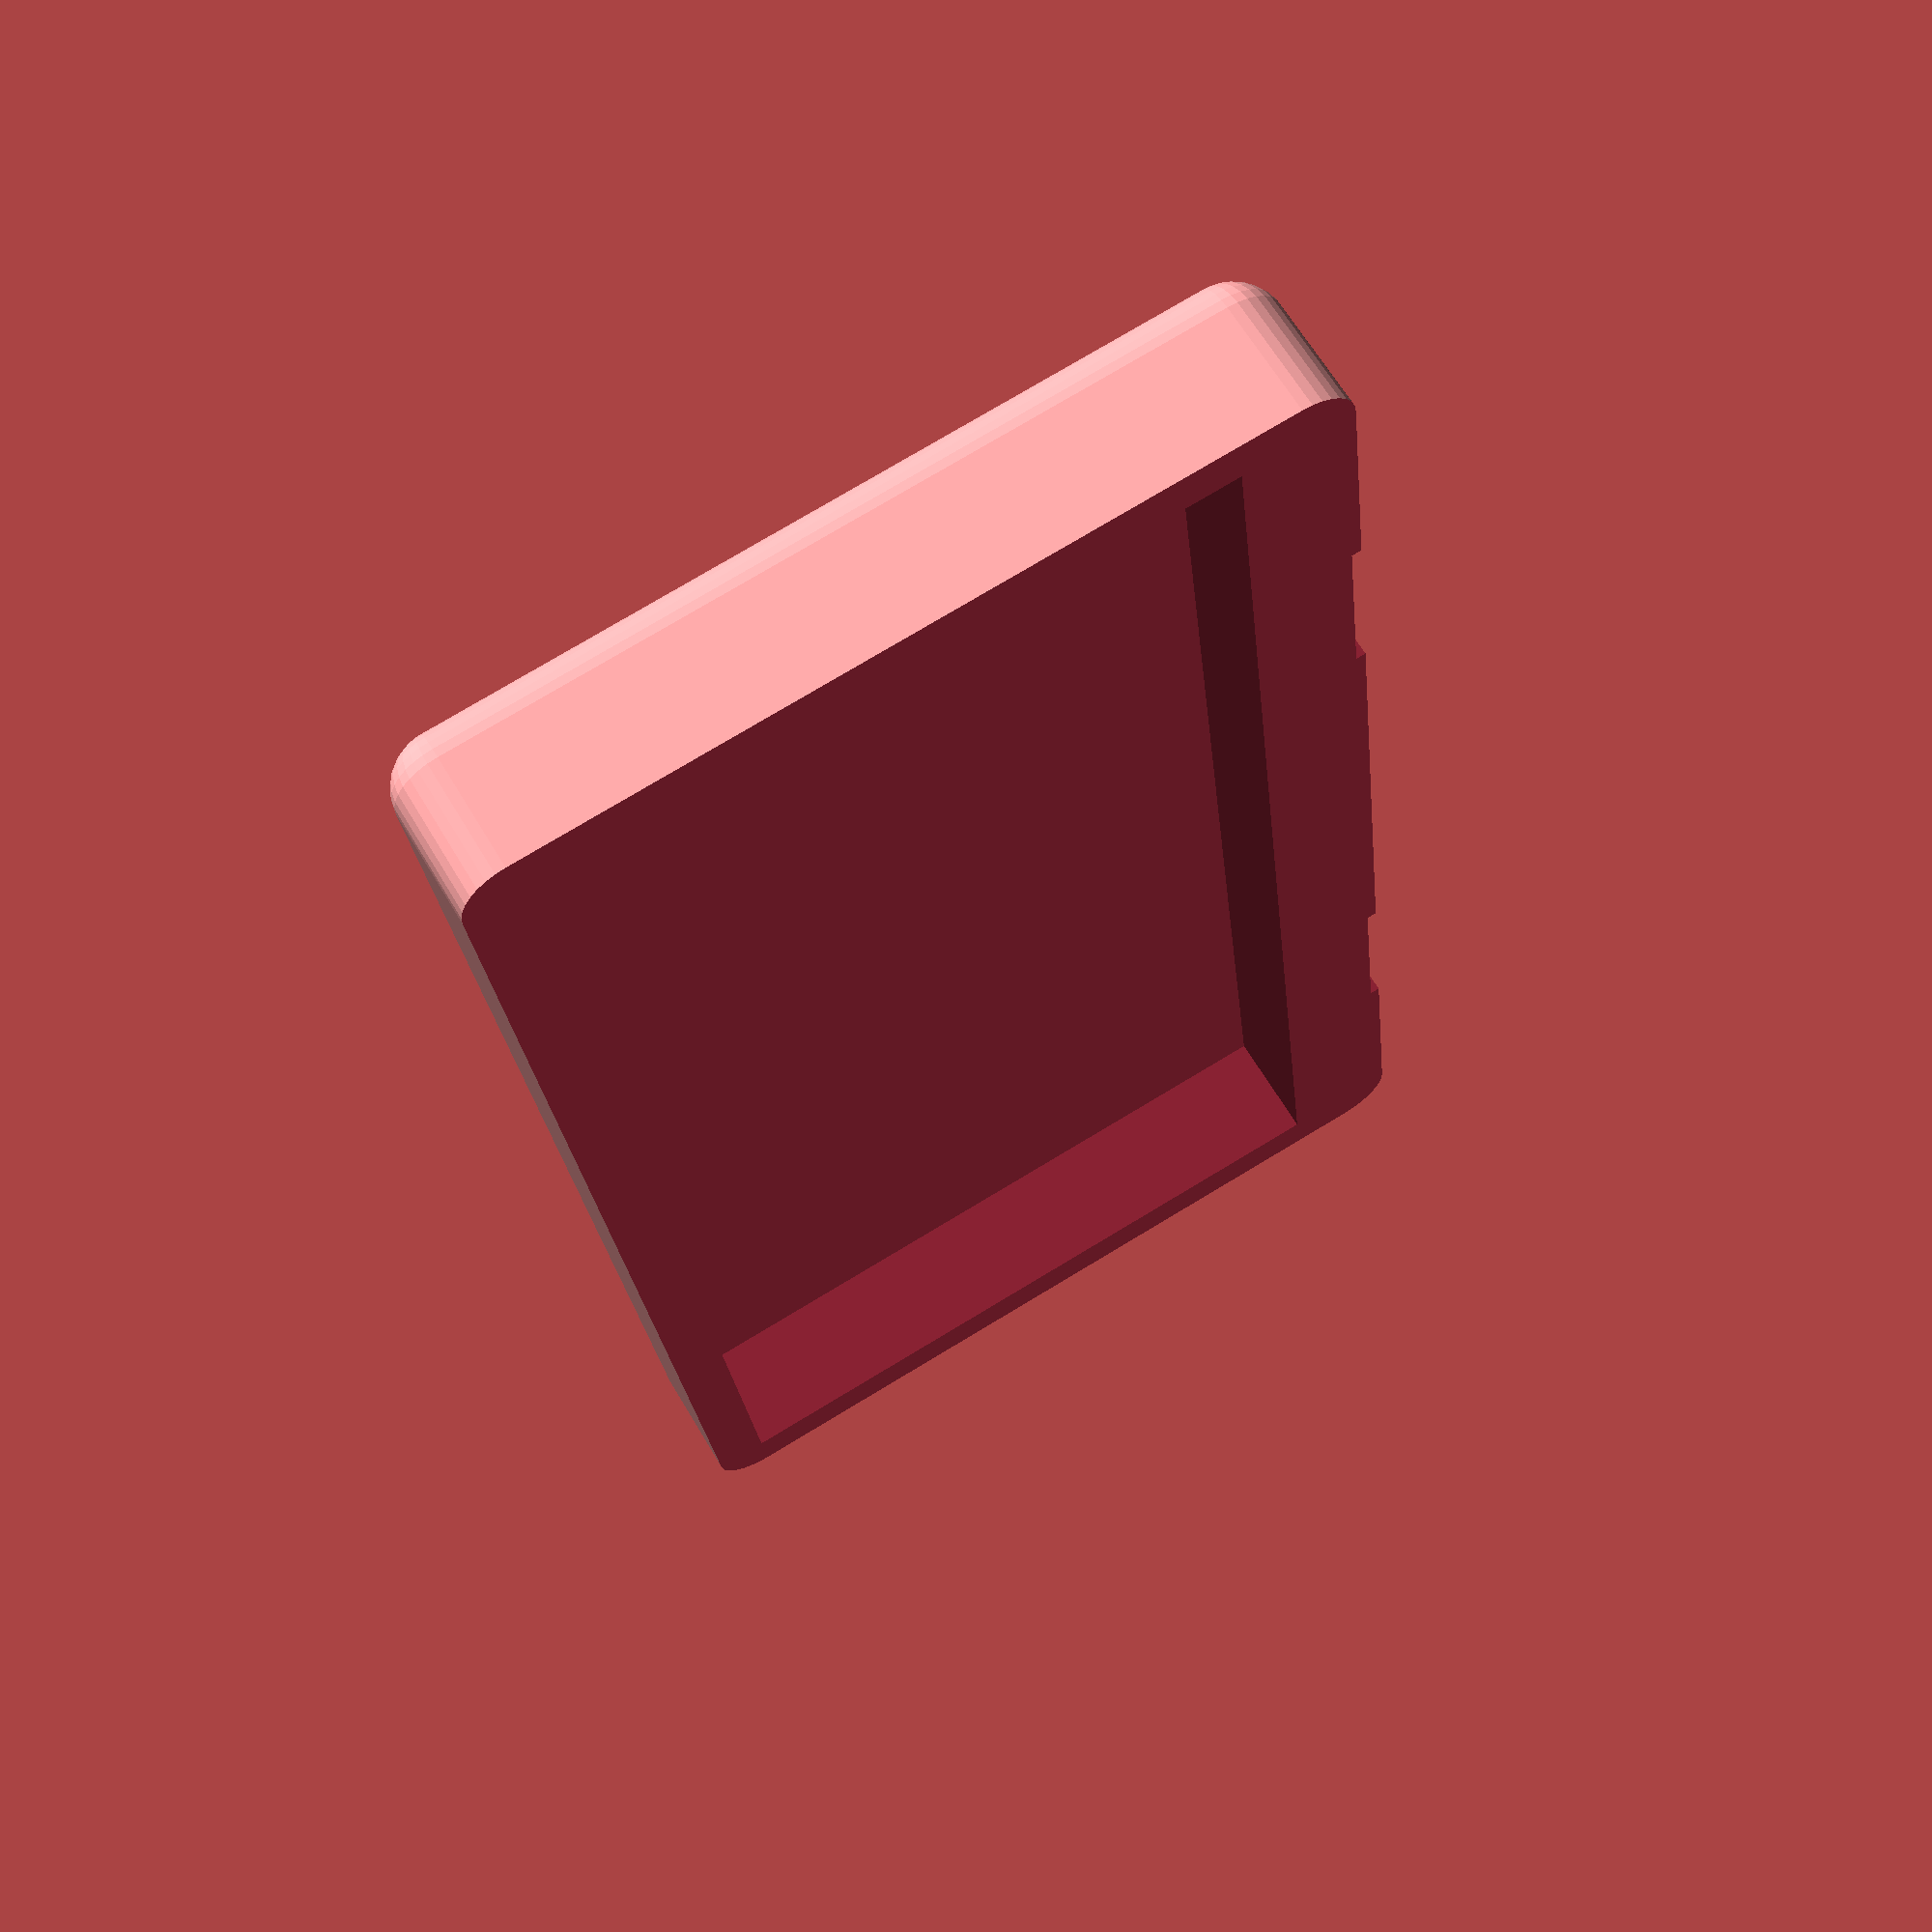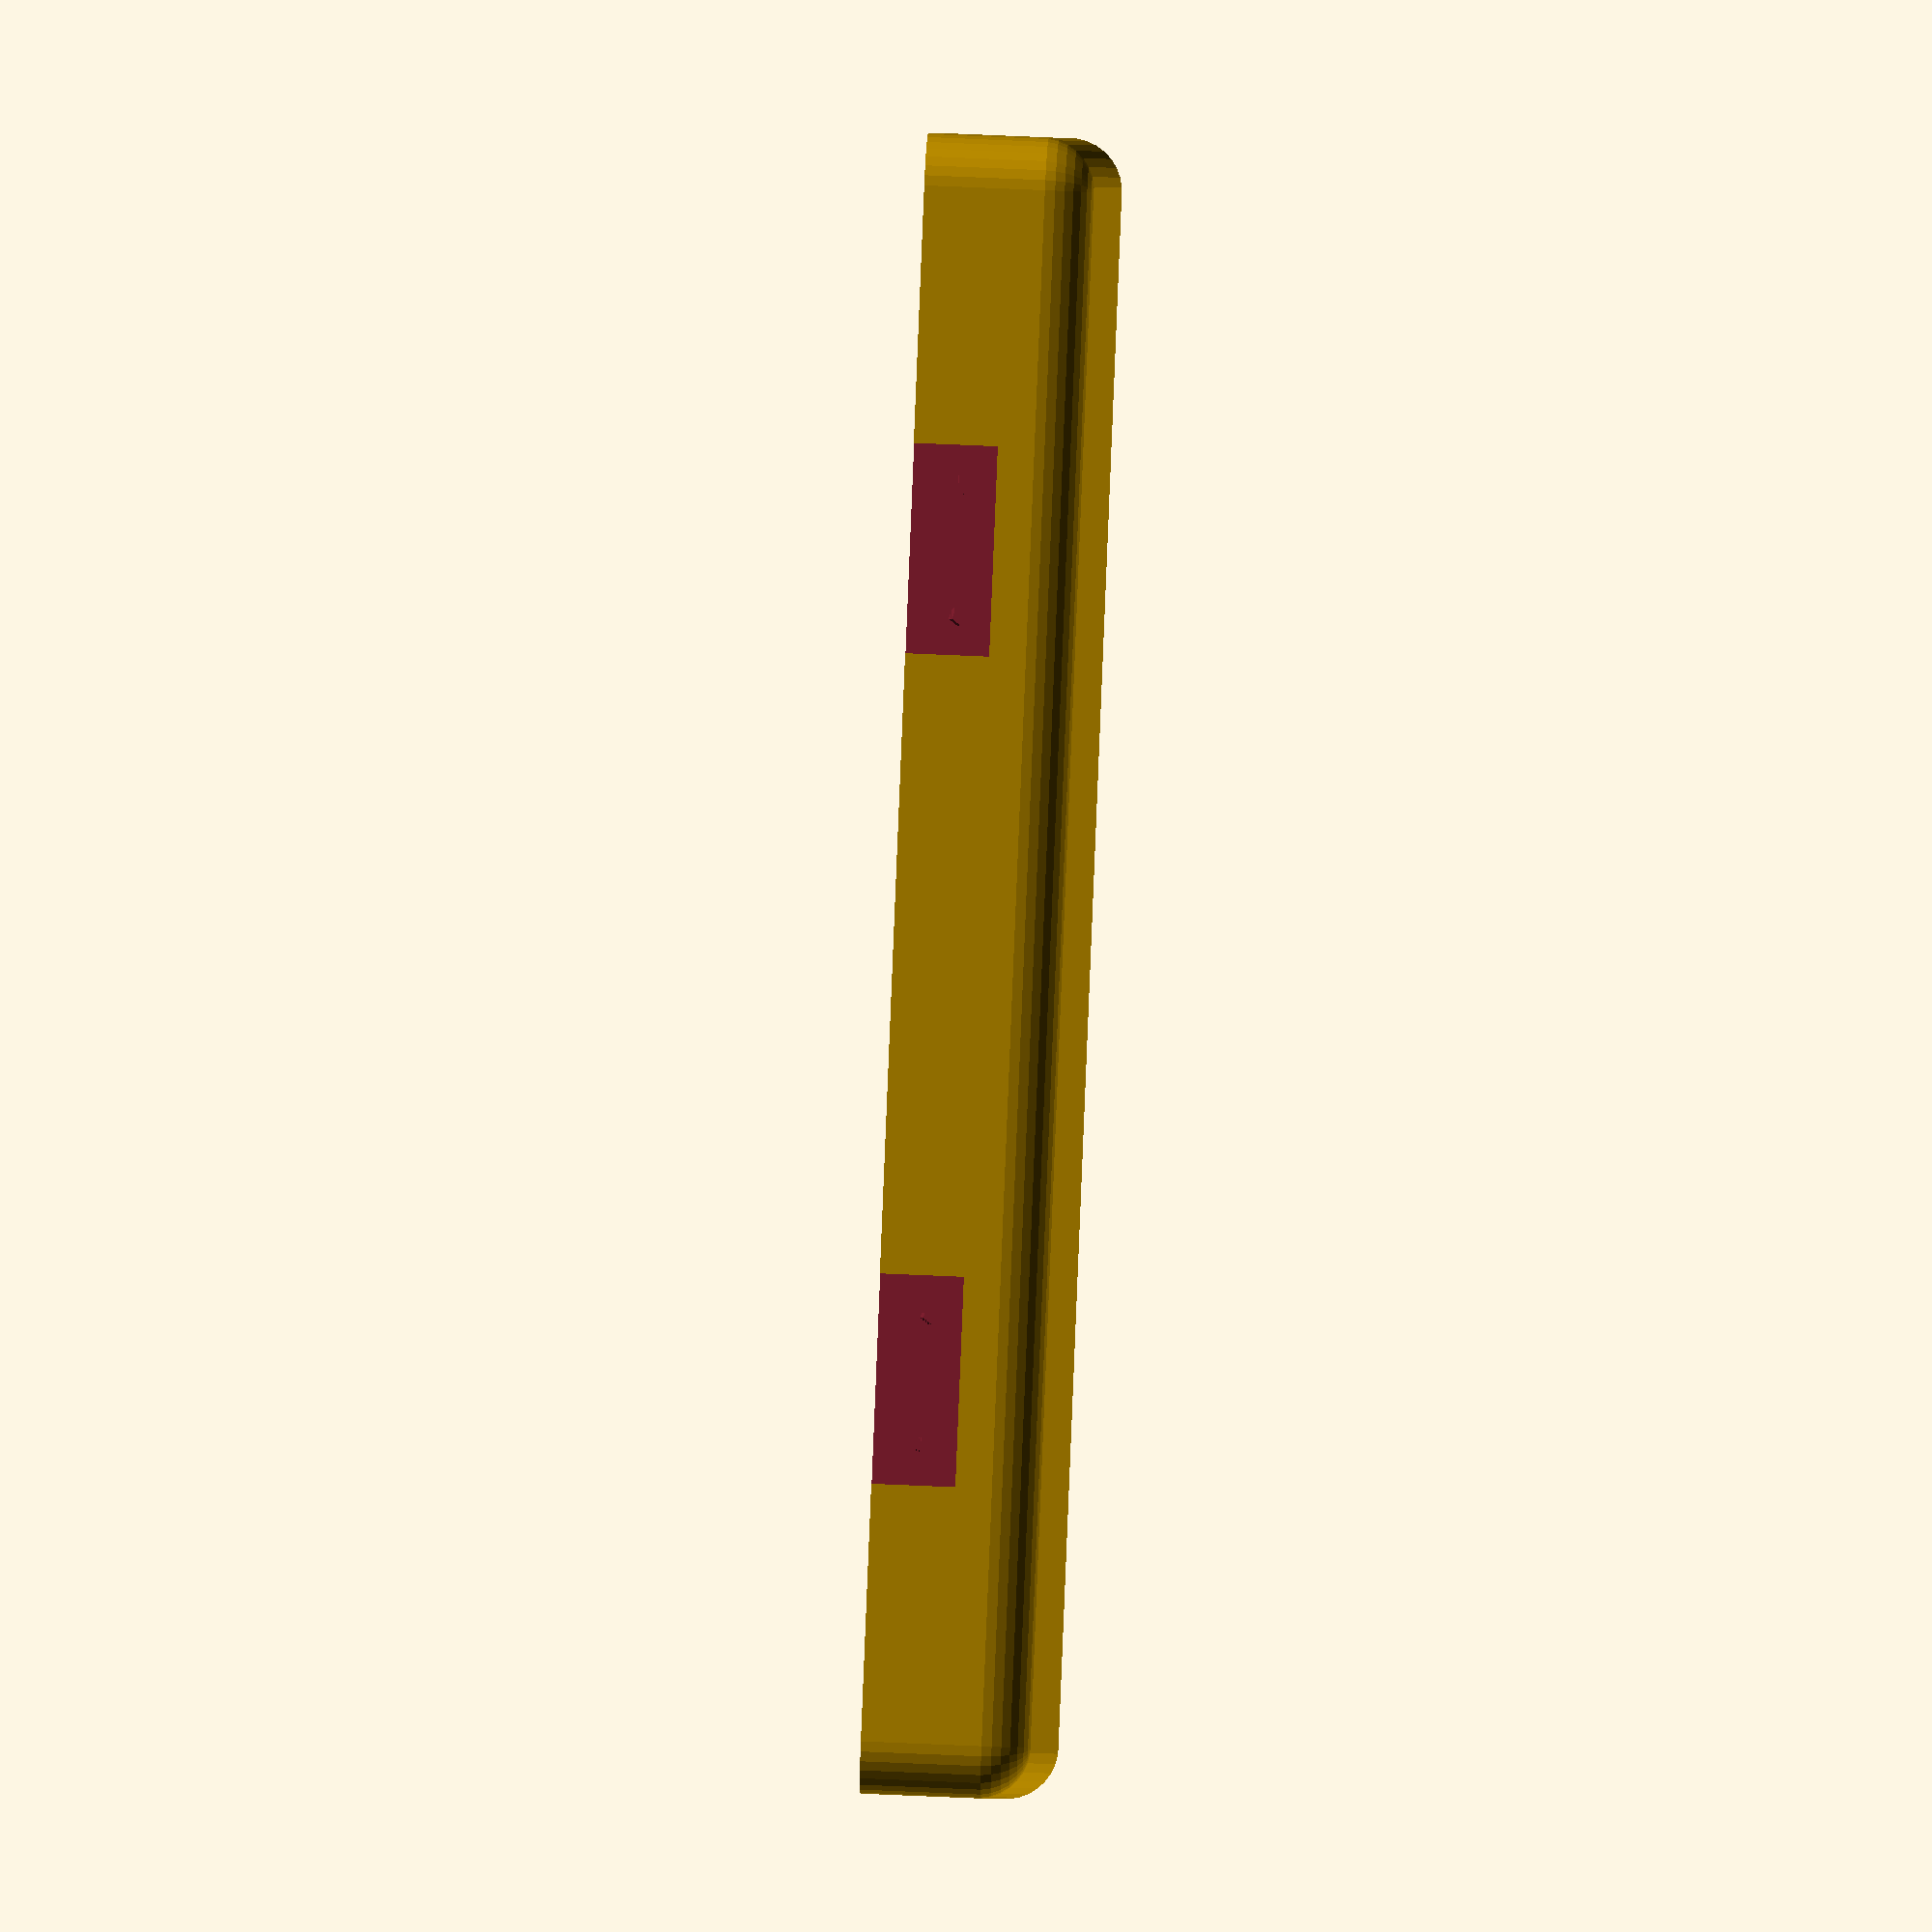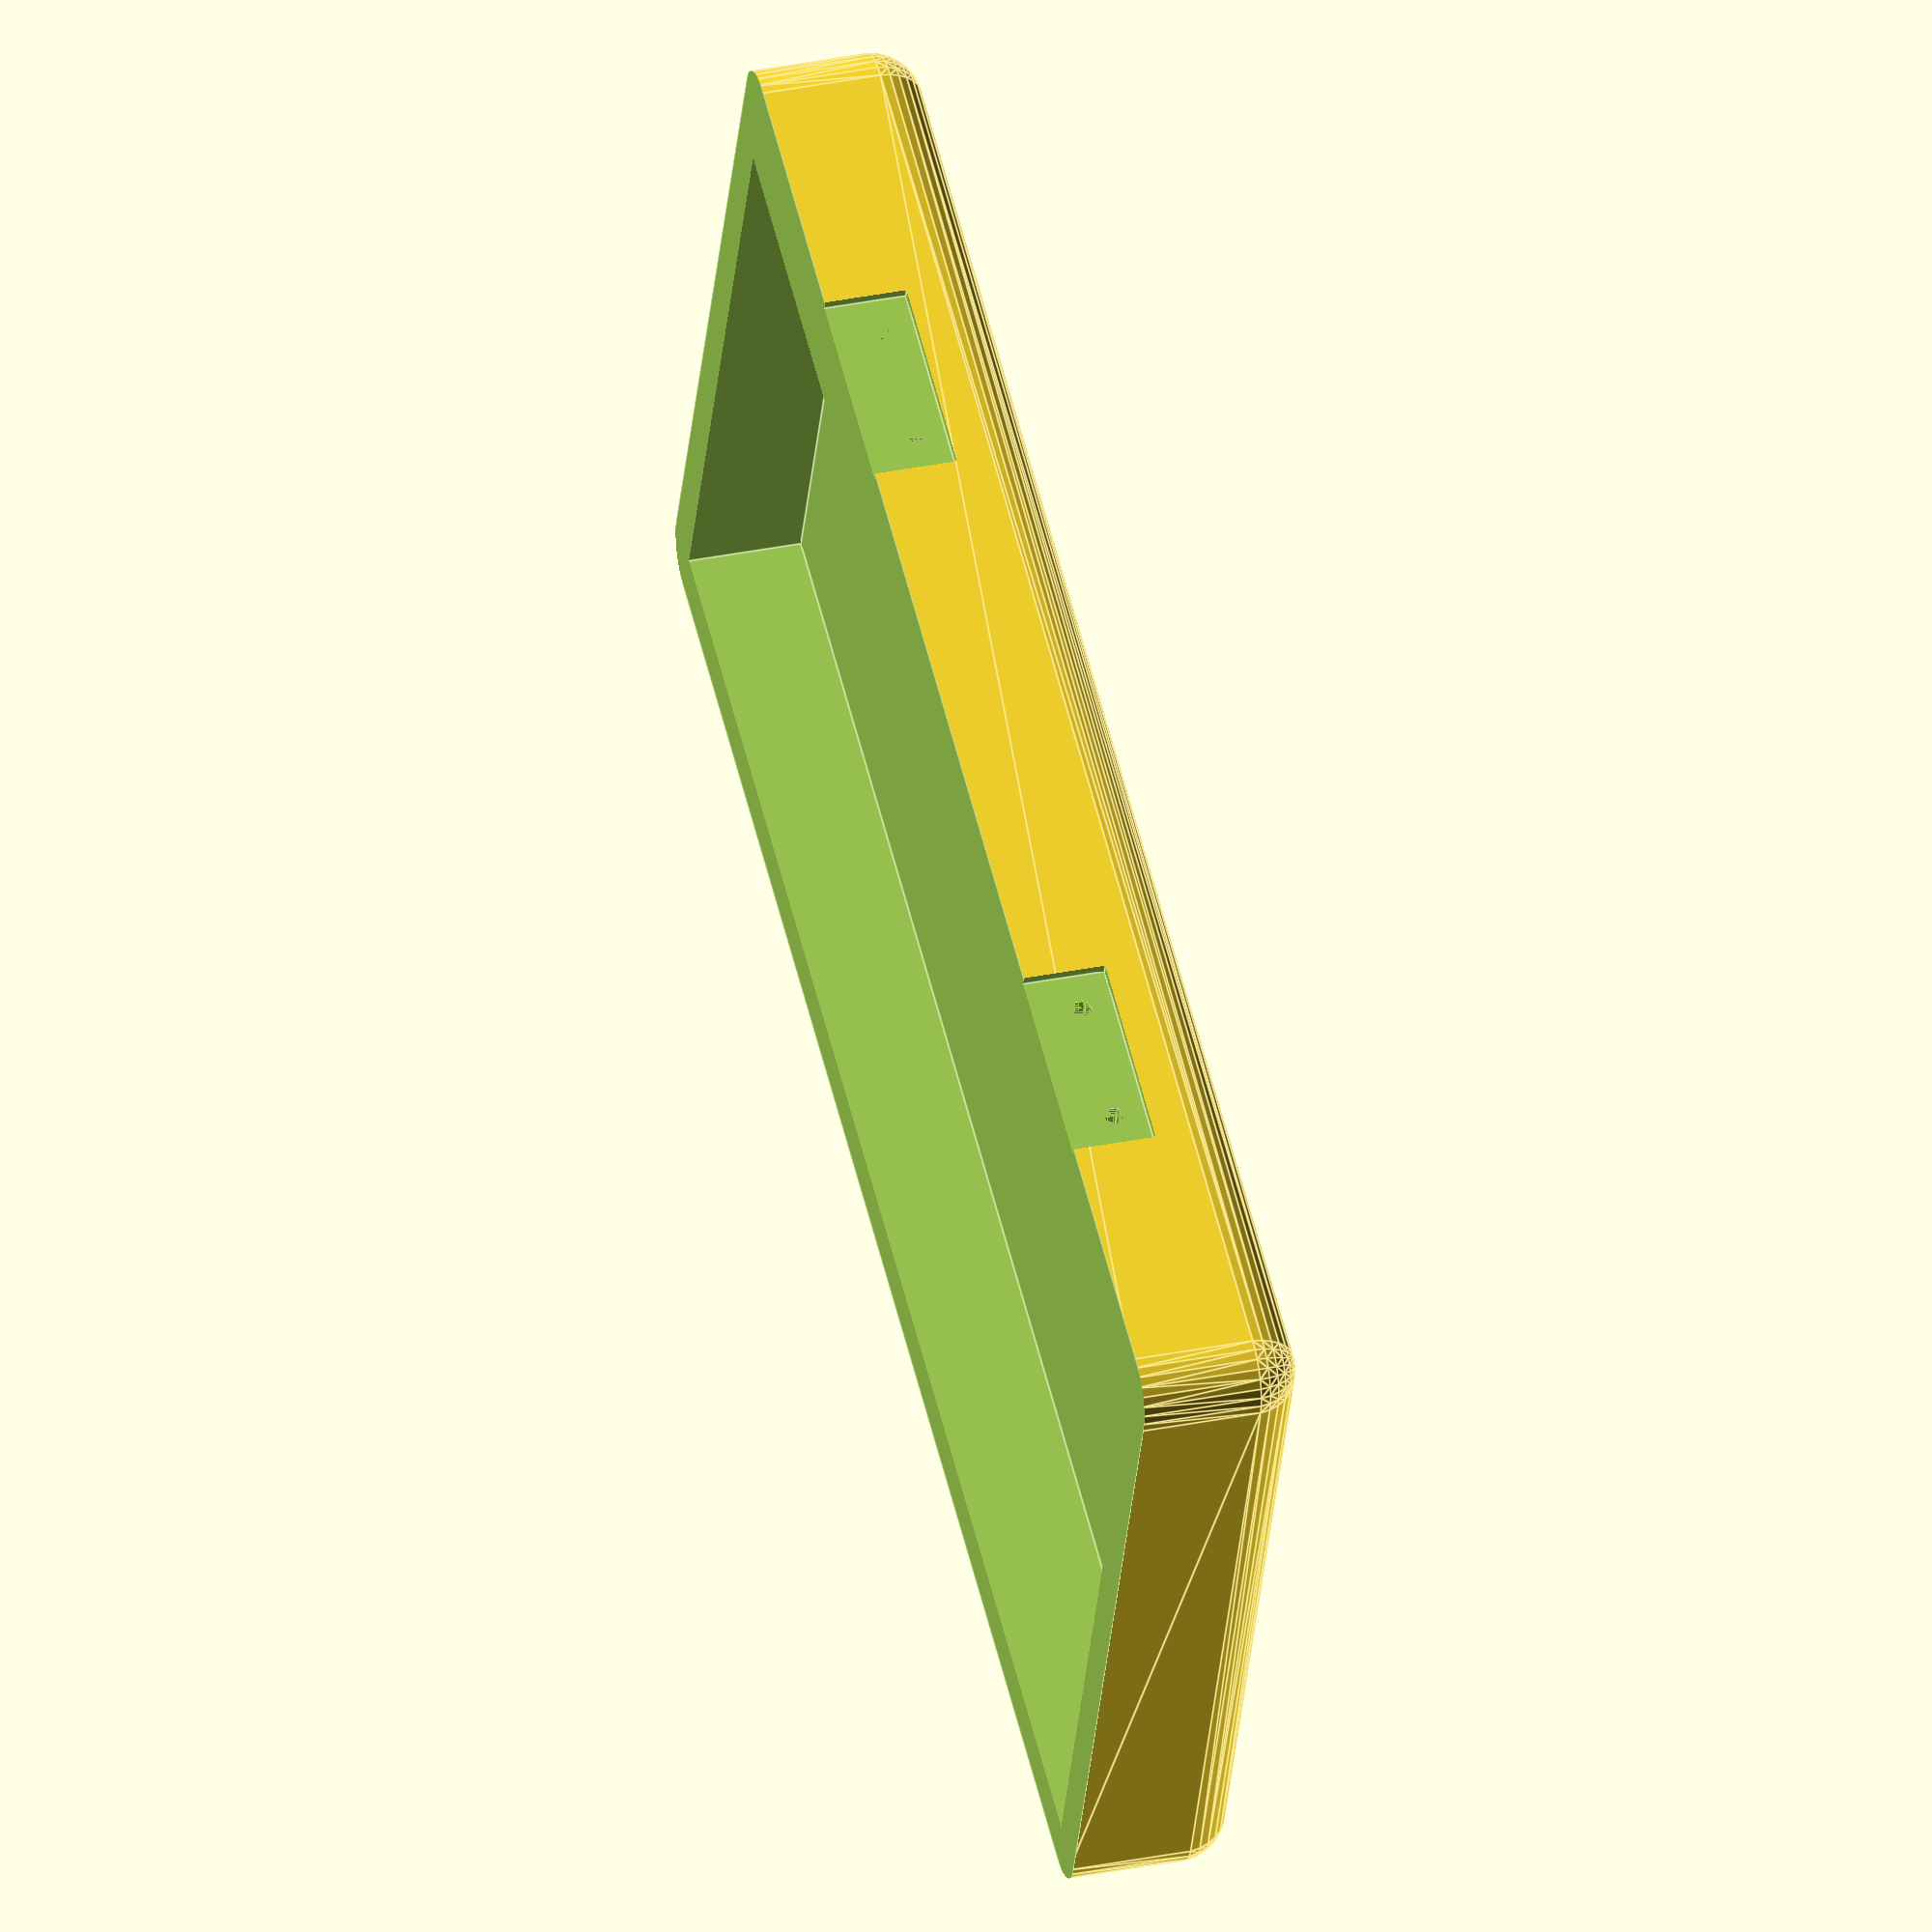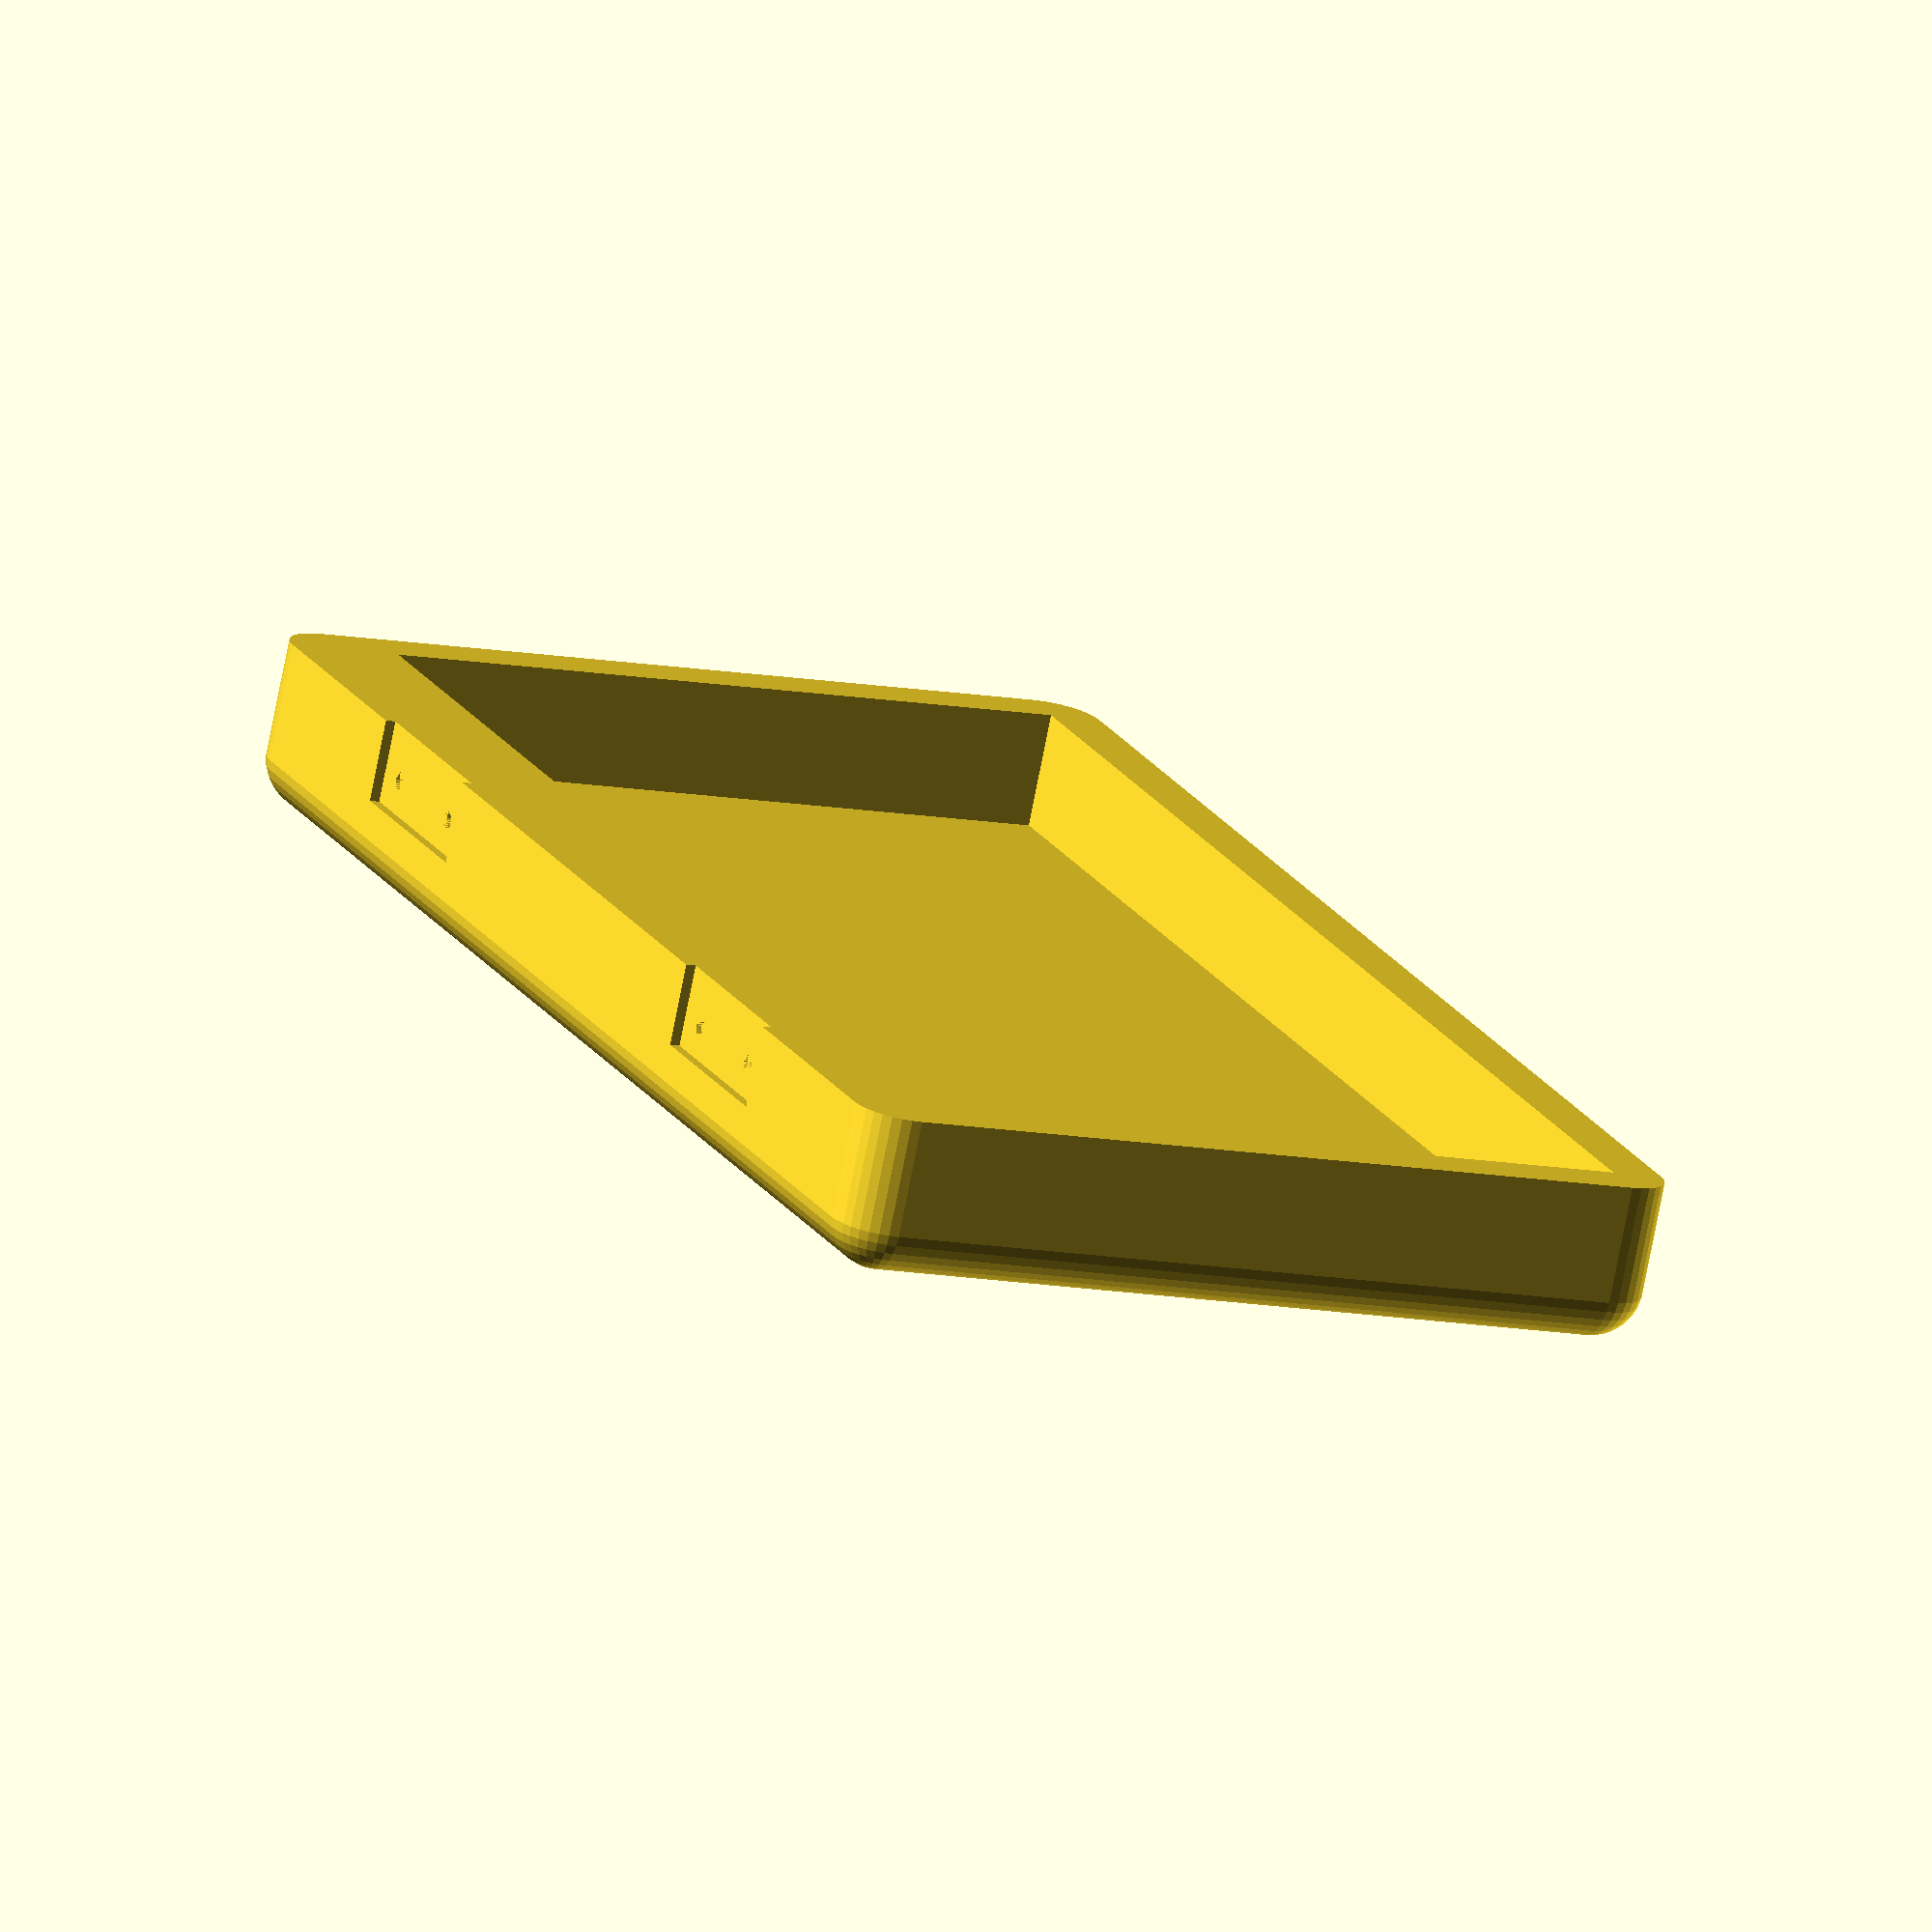
<openscad>


union() {
	difference() {
		difference() {
			difference() {
				difference() {
					translate(v = [5, 5, 5]) {
						minkowski() {
							cube(size = [148, 74, 11.0000000000]);
							sphere($fn = 32, r = 5);
						}
					}
					translate(v = [0, 0, 16.0000000000]) {
						cube(size = [158, 84, 5]);
					}
				}
				translate(v = [5, 5, 5]) {
					cube(size = [148, 68, 12.0000000000]);
				}
			}
			translate(v = [39.5000000000, 84, 16.0000000000]) {
				translate(v = [-10, -1, -8]) {
					cube(size = [20, 2, 9]);
					translate(v = [0, 0, 3.1000000000]) {
						translate(v = [3.7500000000, 0, 0]) {
							rotate(a = 90, v = [1, 0, 0]) {
								cylinder(h = 9, r = 1);
							}
						}
						translate(v = [16.2500000000, 0, 0]) {
							rotate(a = 90, v = [1, 0, 0]) {
								cylinder(h = 9, r = 1);
							}
						}
					}
				}
			}
		}
		translate(v = [118.5000000000, 84, 16.0000000000]) {
			translate(v = [-10, -1, -8]) {
				cube(size = [20, 2, 9]);
				translate(v = [0, 0, 3.1000000000]) {
					translate(v = [3.7500000000, 0, 0]) {
						rotate(a = 90, v = [1, 0, 0]) {
							cylinder(h = 9, r = 1);
						}
					}
					translate(v = [16.2500000000, 0, 0]) {
						rotate(a = 90, v = [1, 0, 0]) {
							cylinder(h = 9, r = 1);
						}
					}
				}
			}
		}
	}
}
</openscad>
<views>
elev=296.0 azim=83.8 roll=329.5 proj=p view=solid
elev=311.1 azim=41.1 roll=93.1 proj=o view=solid
elev=144.4 azim=200.6 roll=104.8 proj=o view=edges
elev=76.0 azim=248.4 roll=348.9 proj=o view=solid
</views>
